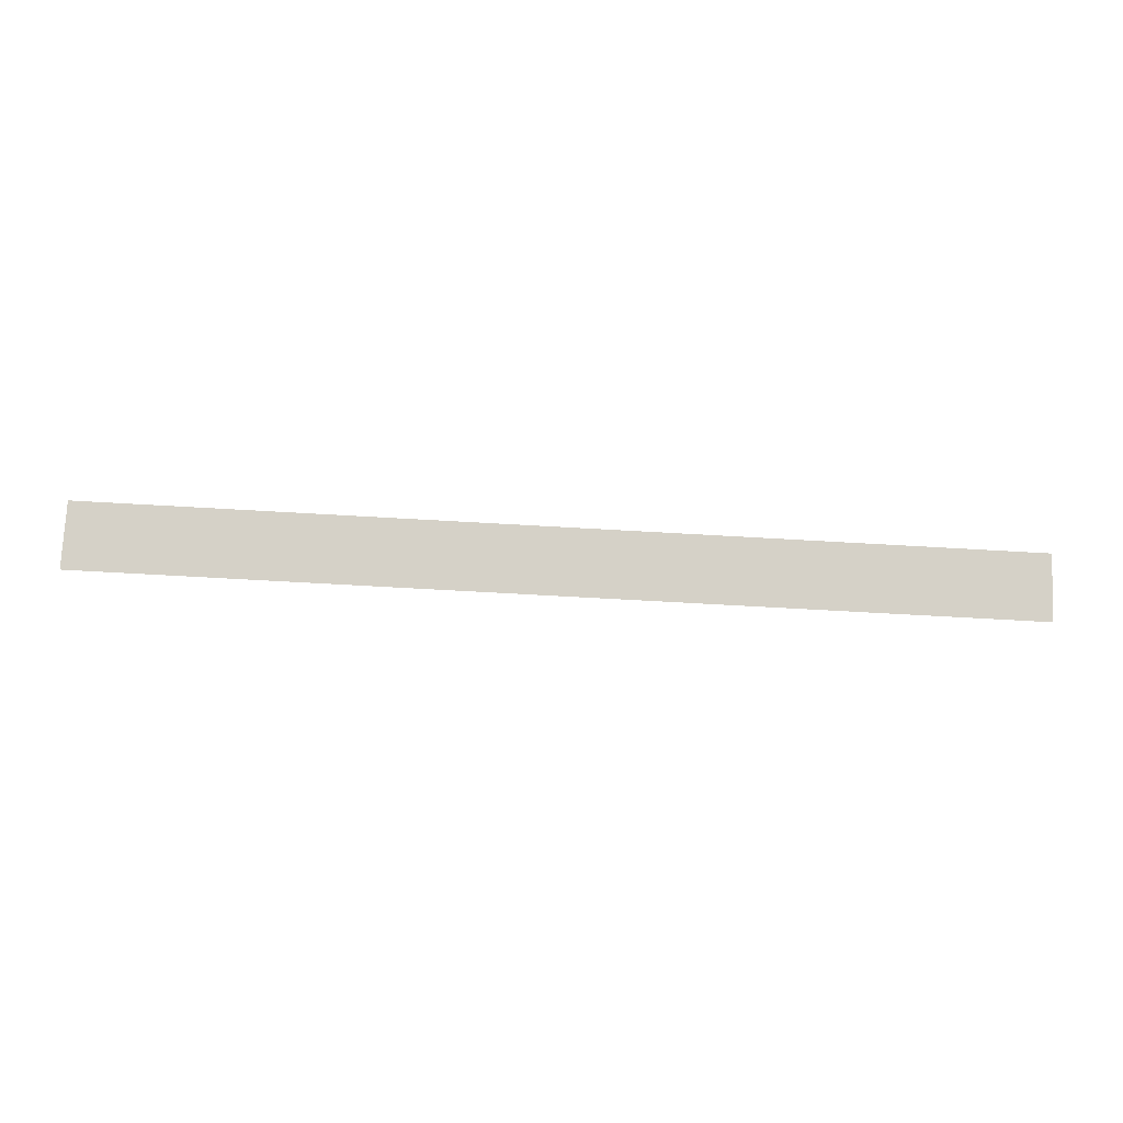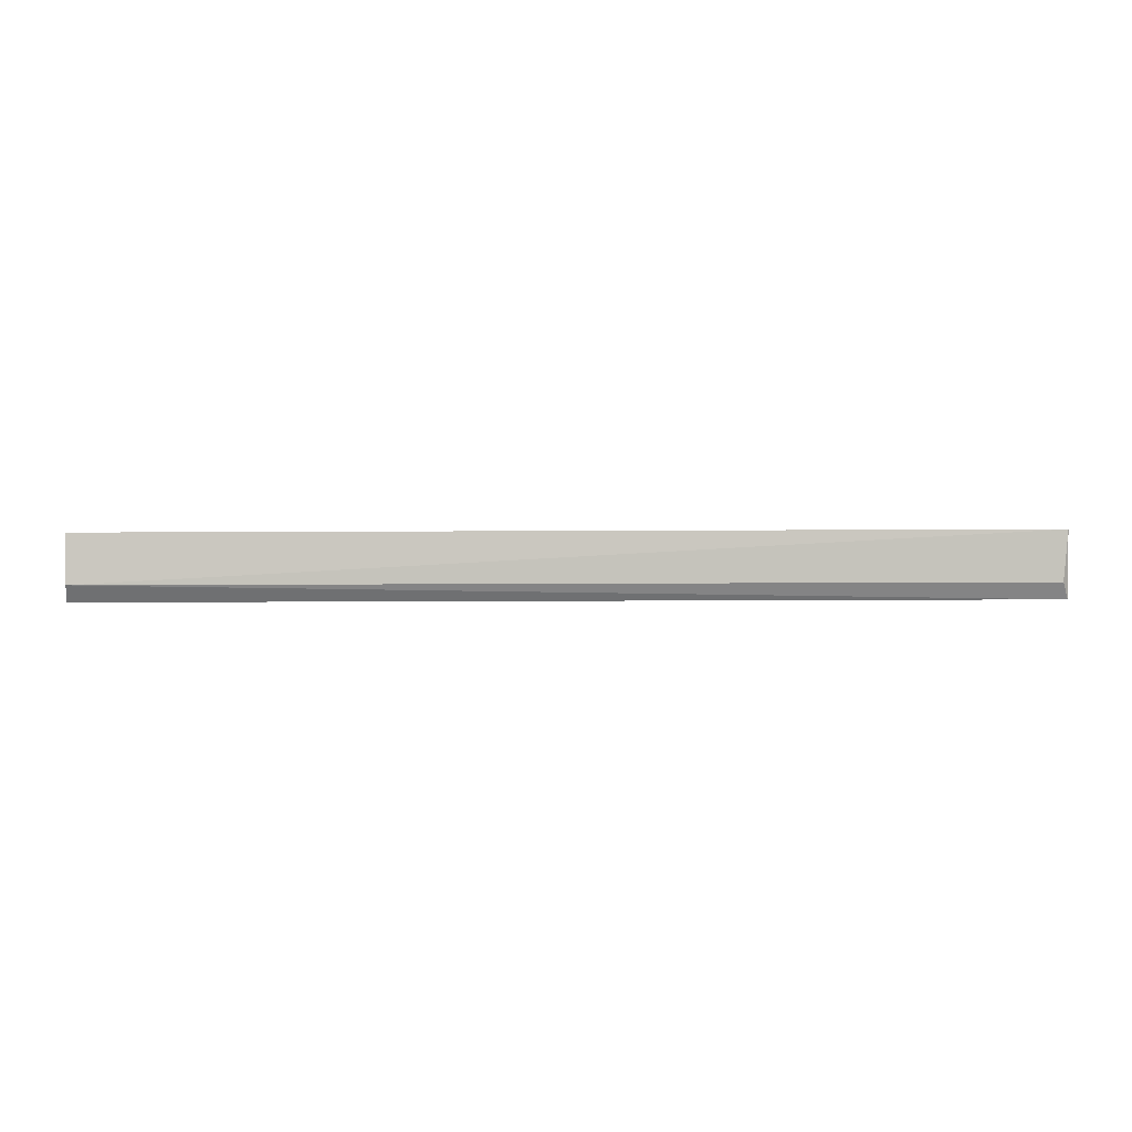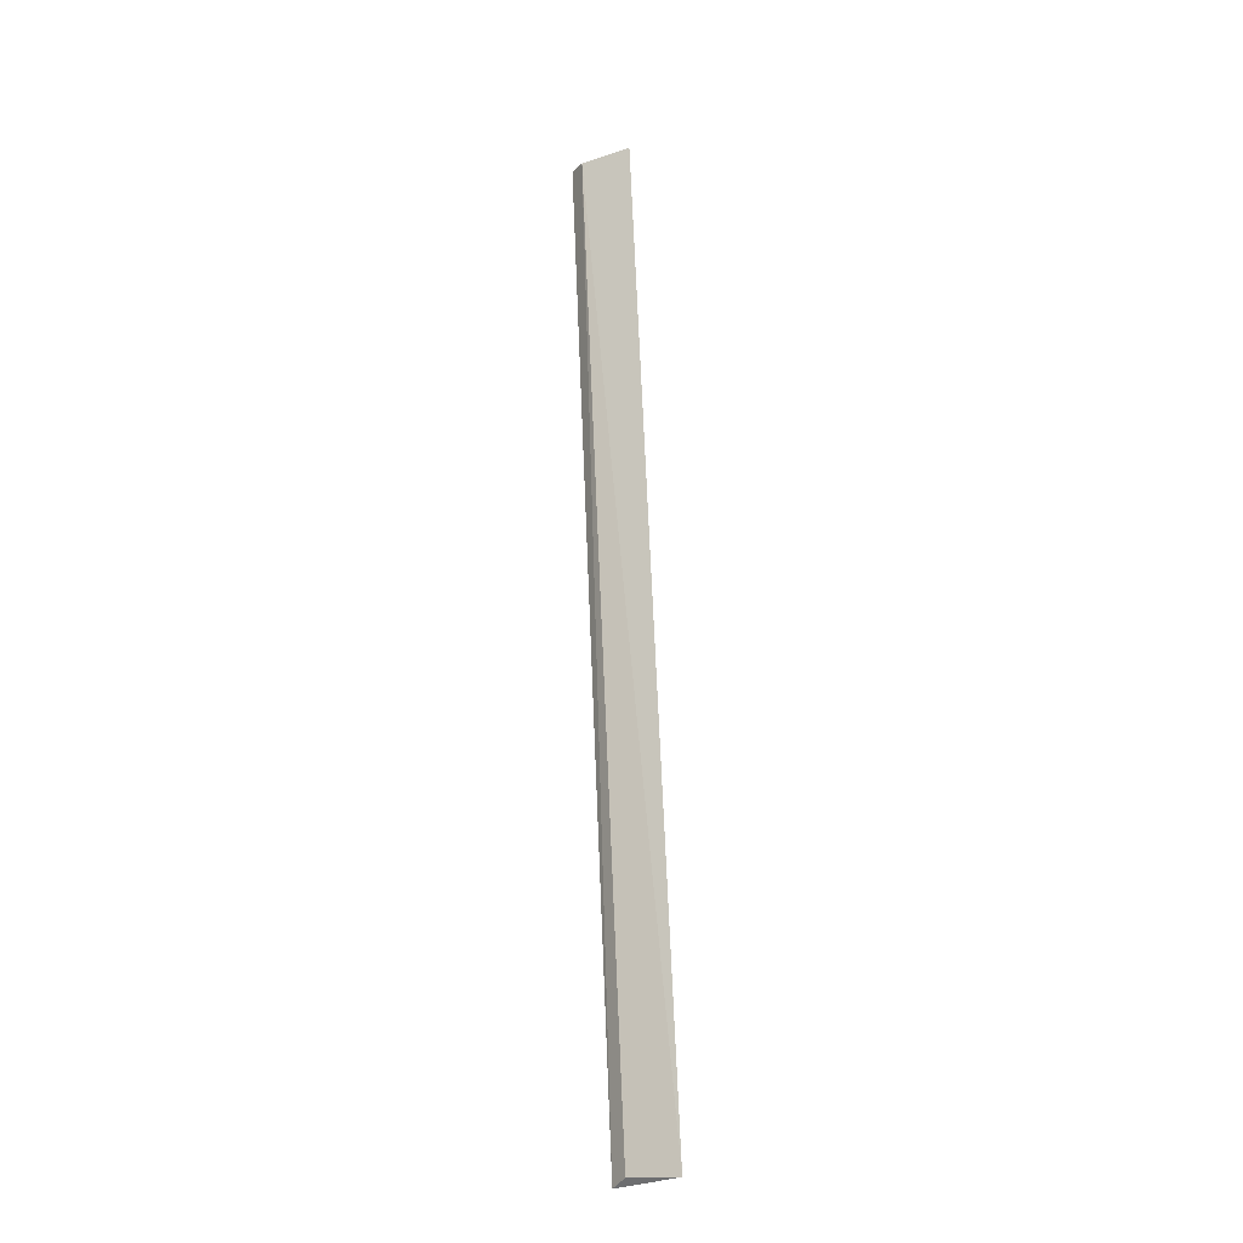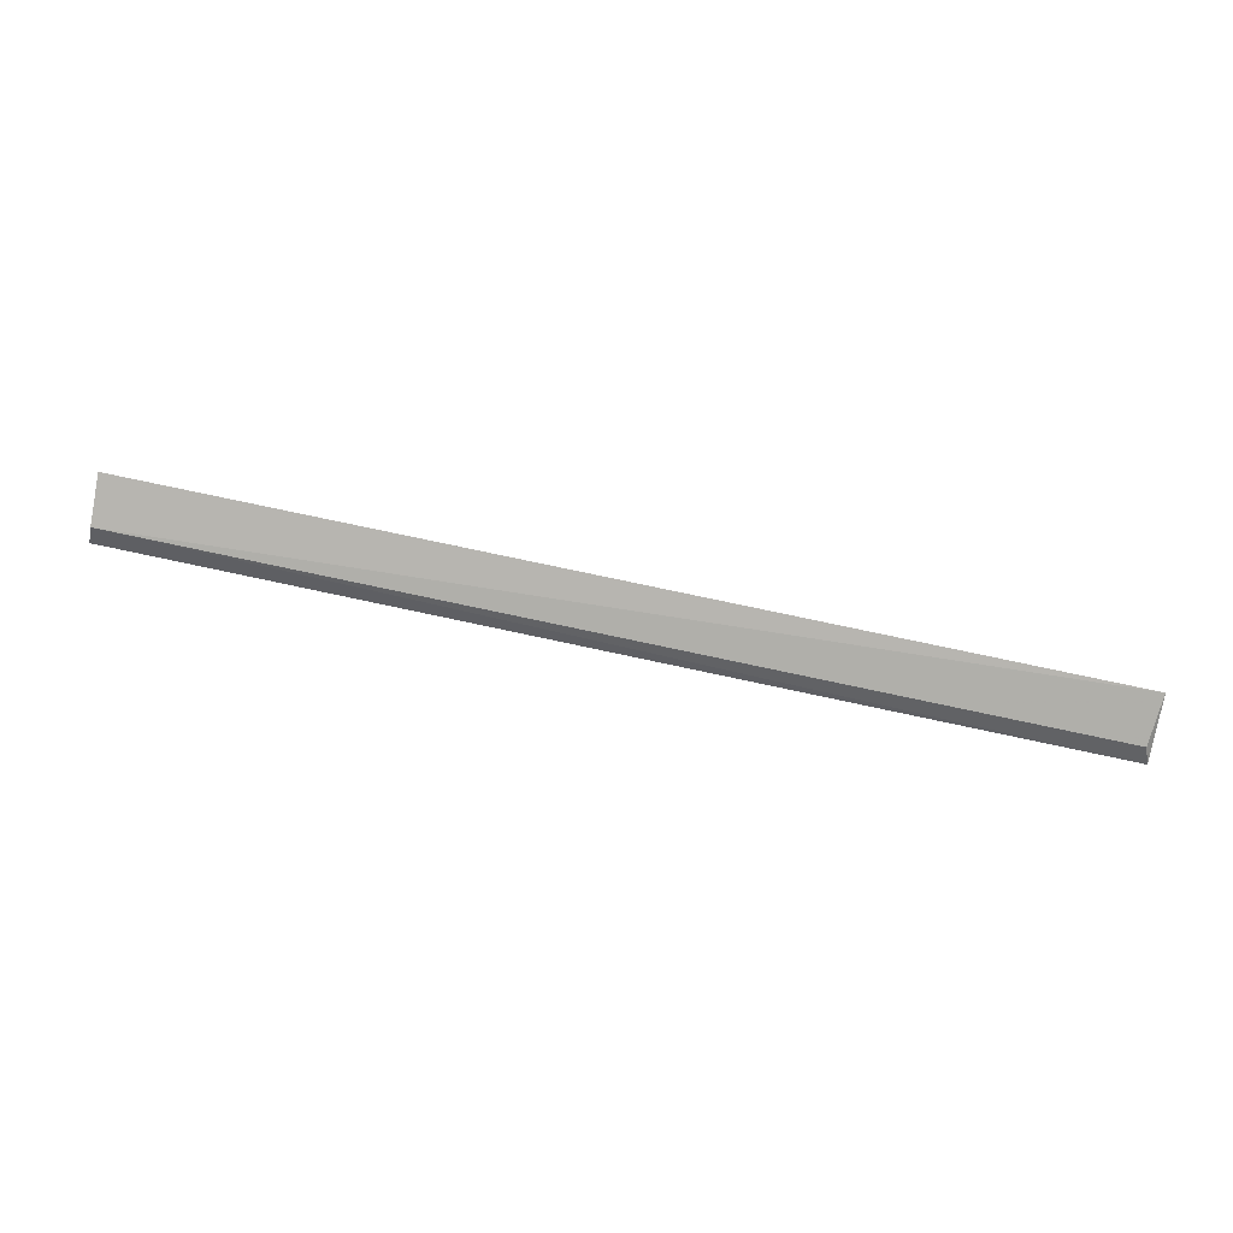
<metadata>
{"format":"obj","ext":"obj","renderer":"f3d","projection":"perspective","resolution":1024,"background":"white","views":[{"elev":-64.1,"azim":-3.4,"up":"+Y"},{"elev":-27.2,"azim":-179.6,"up":"+Z"},{"elev":67.7,"azim":-92.4,"up":"+Y"},{"elev":72.8,"azim":-167.7,"up":"+Y"}]}
</metadata>
<code>
v 0.2362 -0.1228 0.3099
v 0.2349 -0.1139 0.3145
v 0.2354 -0.1032 0.3369
v -0.2356 -0.1032 0.3369
v -0.2363 -0.1228 0.3099
v -0.2333 -0.1151 0.3151
f 1 2 3
f 3 2 4
f 5 2 1
f 5 1 3
f 5 3 4
f 6 5 4
f 6 4 2
f 6 2 5

</code>
